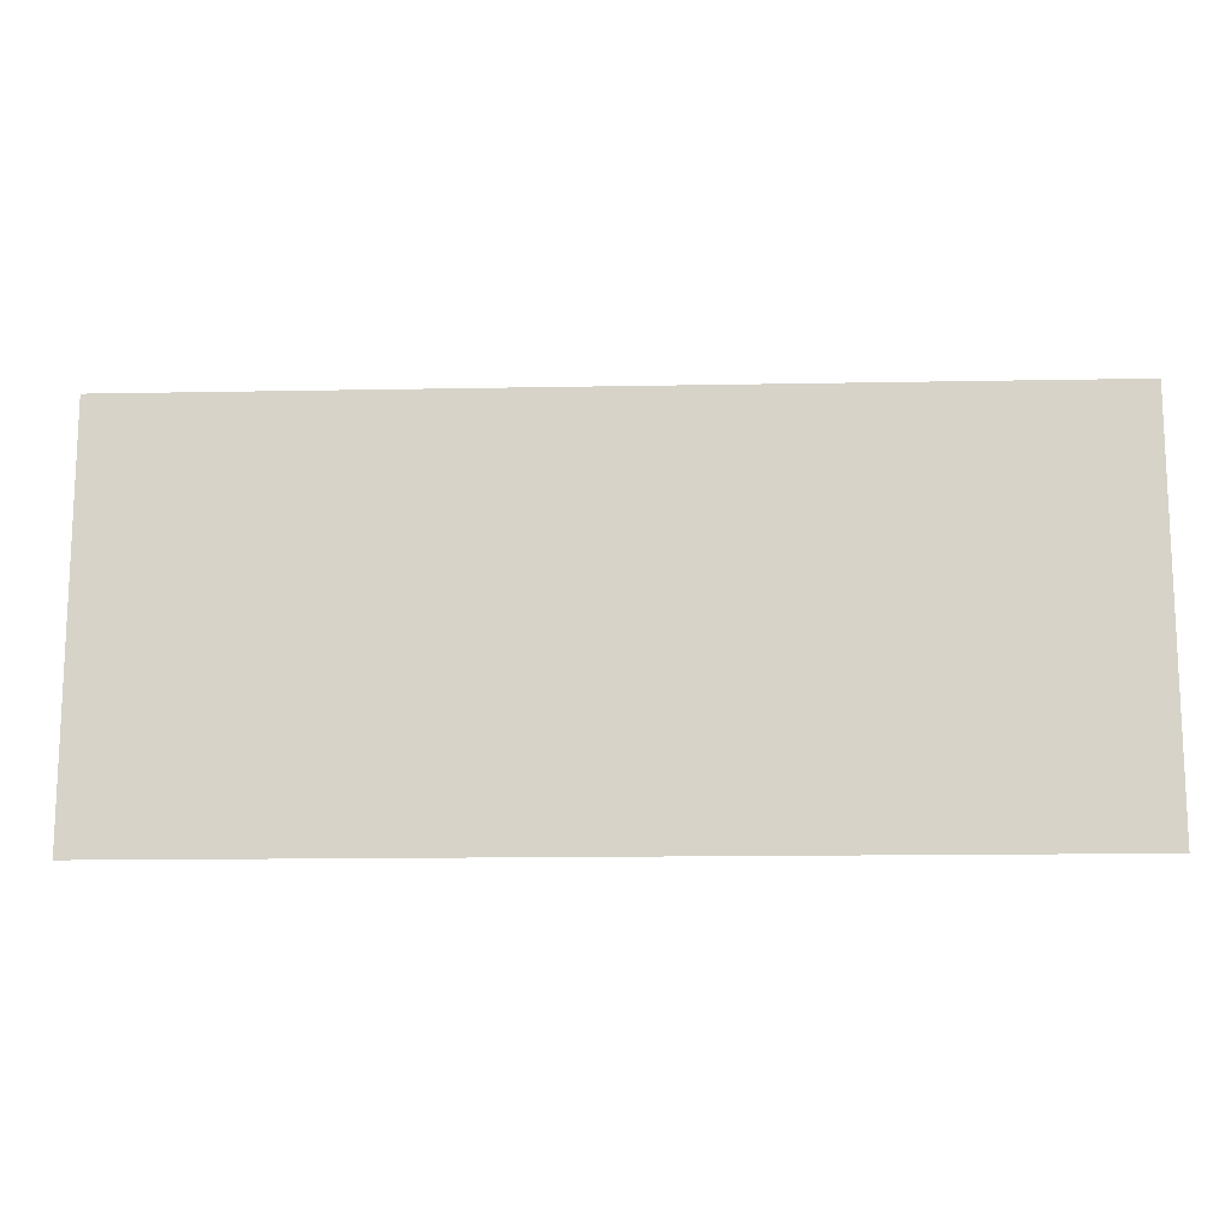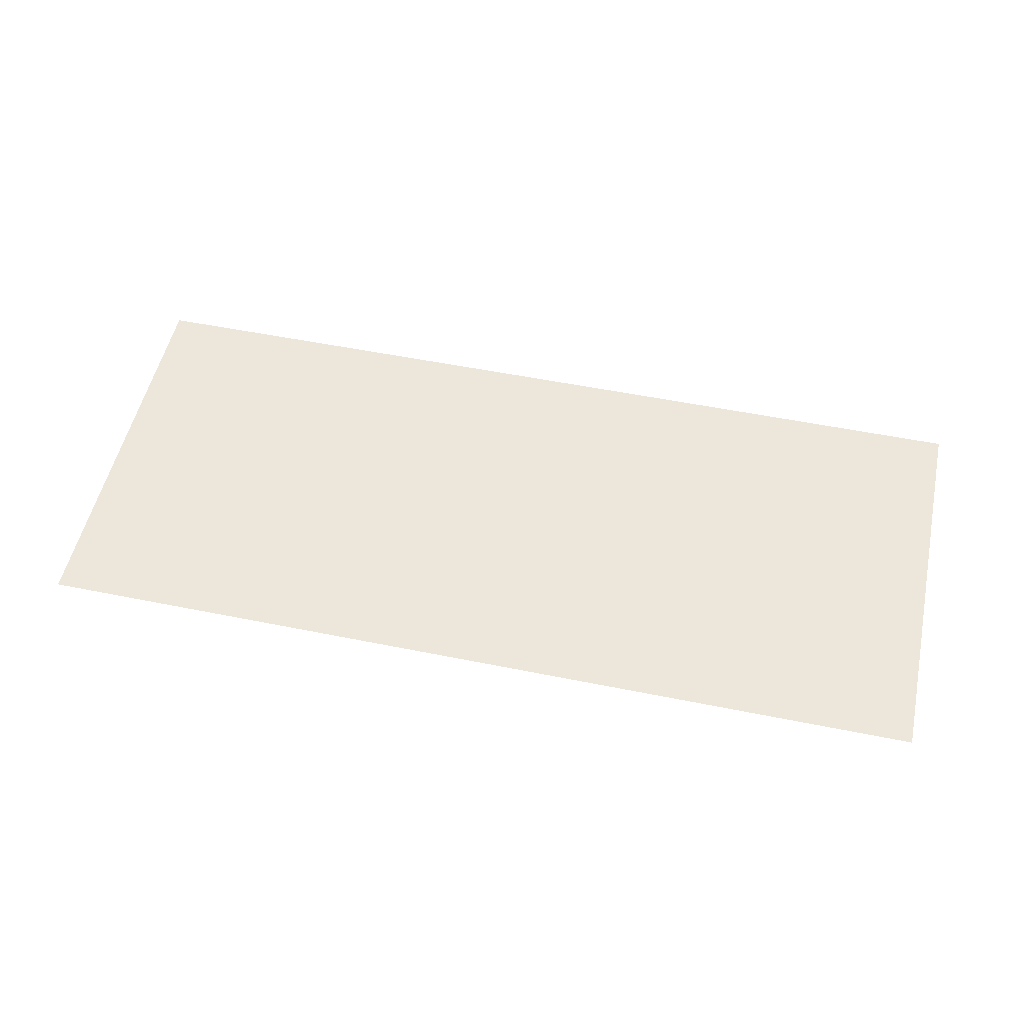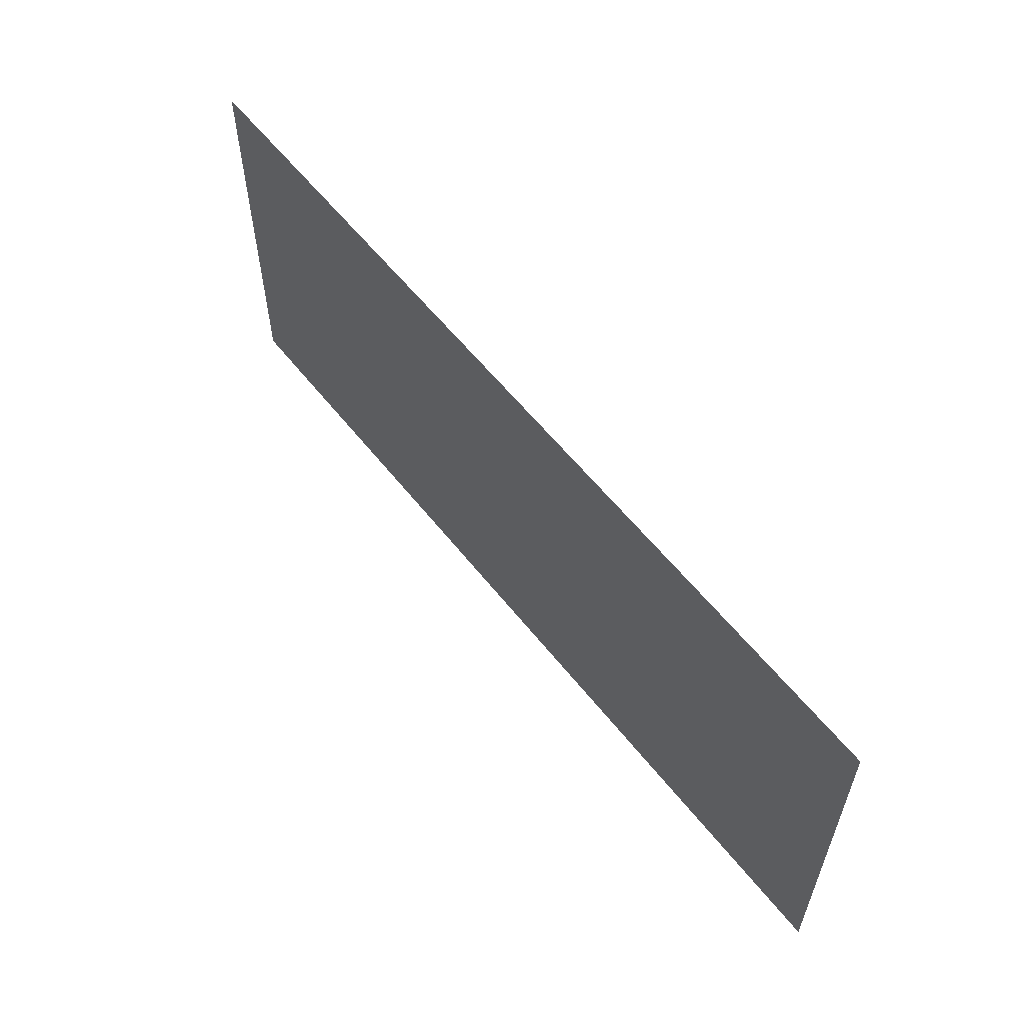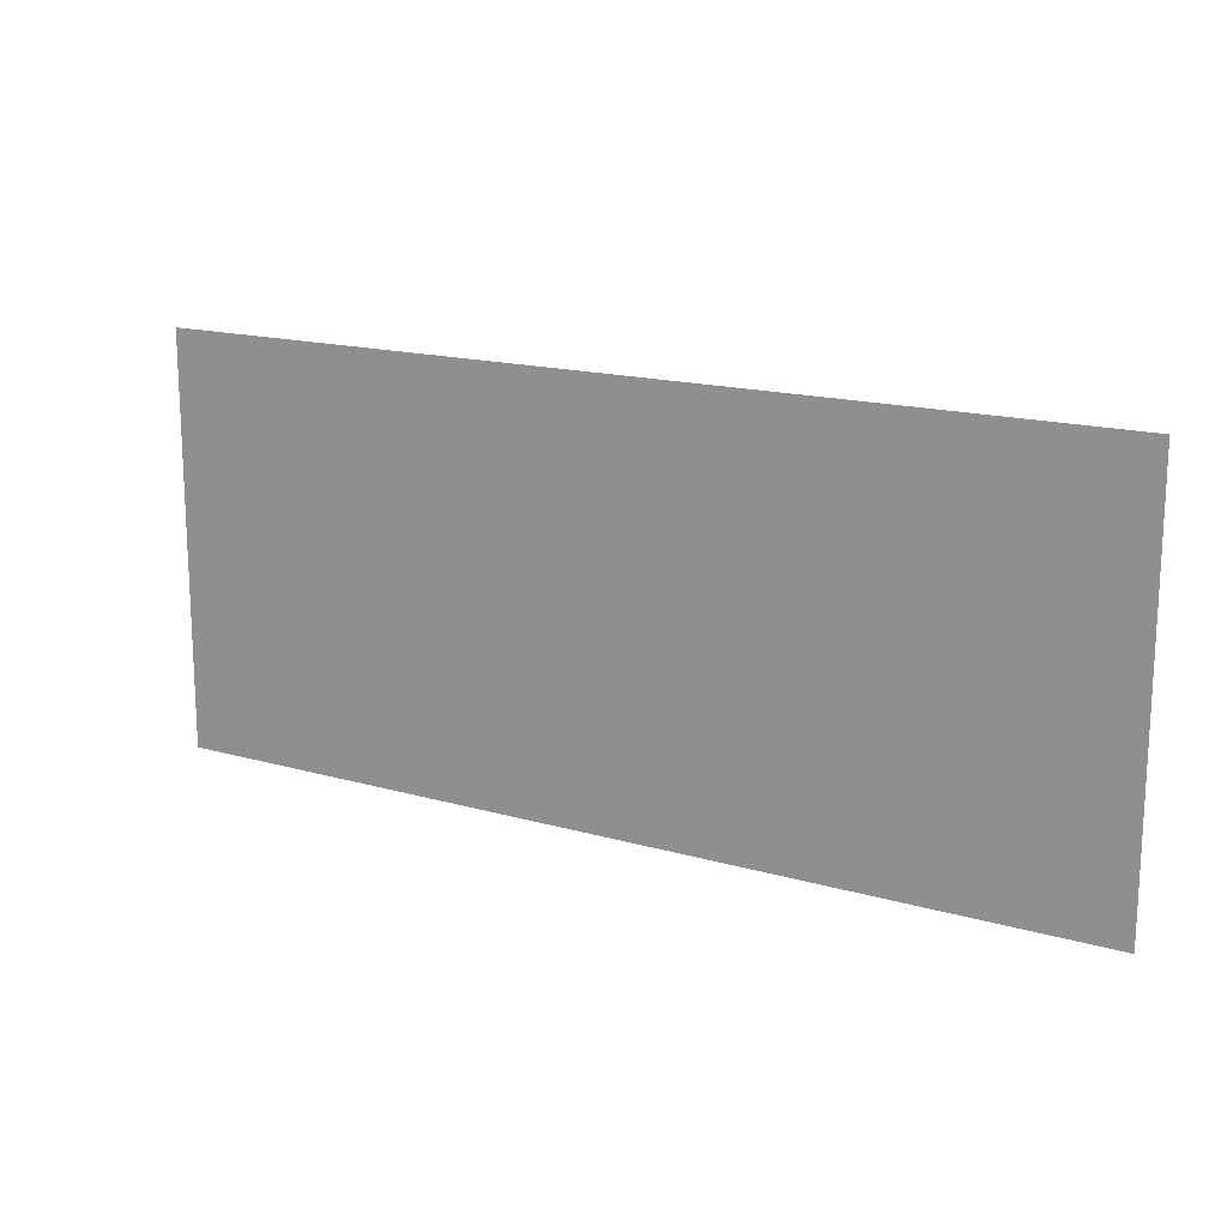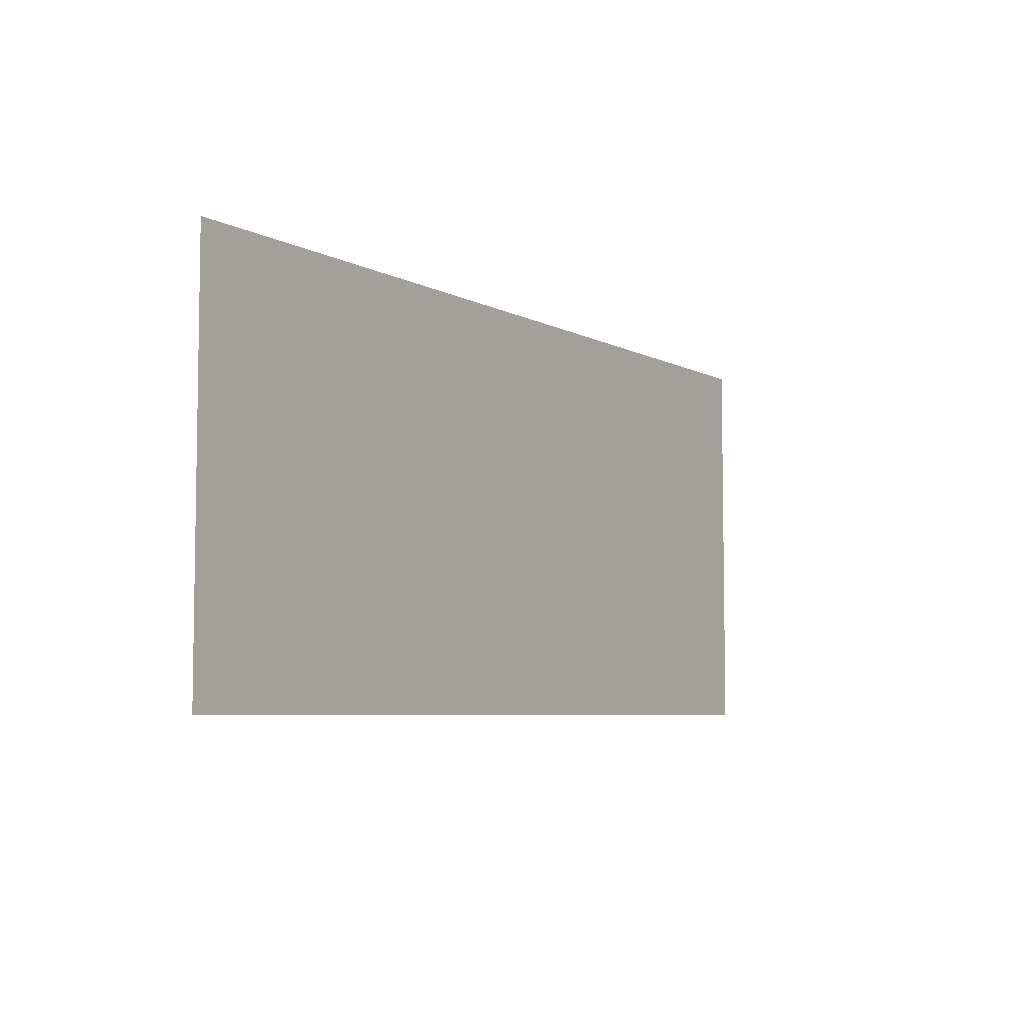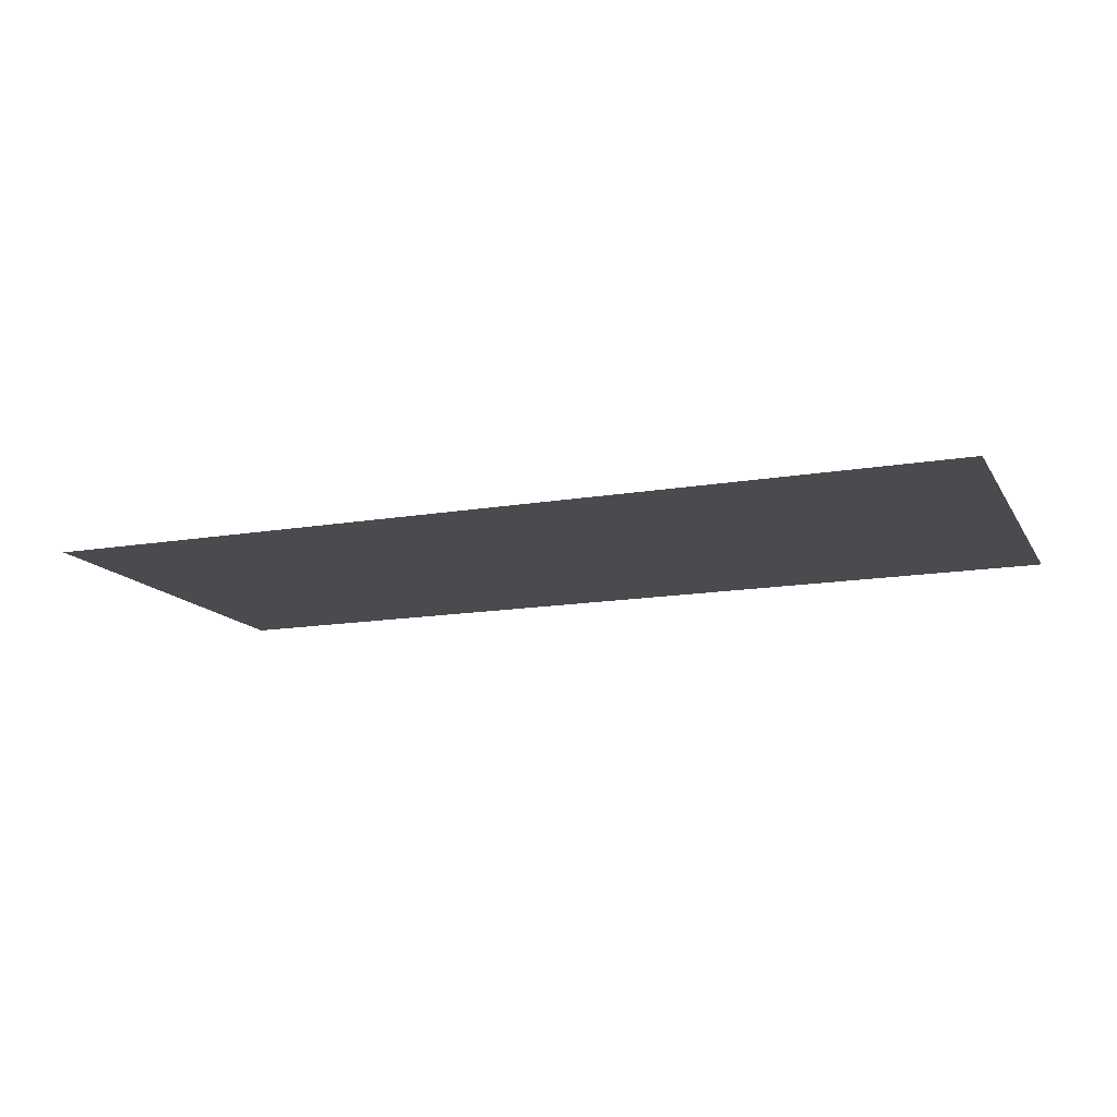
<metadata>
{"format":"obj","ext":"obj","renderer":"f3d","projection":"perspective","resolution":1024,"background":"white","views":[{"elev":-14.2,"azim":2.4,"up":"+Y"},{"elev":52.7,"azim":-167.7,"up":"+Z"},{"elev":58.2,"azim":52.1,"up":"+Y"},{"elev":16.3,"azim":-149.4,"up":"+Y"},{"elev":-6.0,"azim":123.3,"up":"+Y"},{"elev":-14.3,"azim":20.8,"up":"+Z"}]}
</metadata>
<code>
v 0 -16 0
v -16 -16 0
v -16 0 0
v 0 0 0
v -16 -16 0
v -32 -16 0
v -32 0 0
v -16 0 0
v -32 -16 0
v -48 -16 0
v -48 0 0
v -32 0 0
v -48 -16 0
v -64 -16 0
v -64 0 0
v -48 0 0
v -64 -16 0
v -80 -16 0
v -80 0 0
v -64 0 0
v -80 -16 0
v -96 -16 0
v -96 0 0
v -80 0 0
v -96 -16 0
v -112 -16 0
v -112 0 0
v -96 0 0
v -112 -16 0
v -128 -16 0
v -128 0 0
v -112 0 0
v -128 -16 0
v -144 -16 0
v -144 0 0
v -128 0 0
v -144 -16 0
v -160 -16 0
v -160 0 0
v -144 0 0
v -160 -16 0
v -176 -16 0
v -176 0 0
v -160 0 0
v -176 -16 0
v -192 -16 0
v -192 0 0
v -176 0 0
v -192 -16 0
v -208 -16 0
v -208 0 0
v -192 0 0
v -208 -16 0
v -224 -16 0
v -224 0 0
v -208 0 0
v -224 -16 0
v -240 -16 0
v -240 0 0
v -224 0 0
v -240 -16 0
v -256 -16 0
v -256 0 0
v -240 0 0
v 0 -32 0
v -16 -32 0
v -16 -16 0
v 0 -16 0
v -16 -32 0
v -32 -32 0
v -32 -16 0
v -16 -16 0
v -32 -32 0
v -48 -32 0
v -48 -16 0
v -32 -16 0
v -48 -32 0
v -64 -32 0
v -64 -16 0
v -48 -16 0
v -64 -32 0
v -80 -32 0
v -80 -16 0
v -64 -16 0
v -80 -32 0
v -96 -32 0
v -96 -16 0
v -80 -16 0
v -96 -32 0
v -112 -32 0
v -112 -16 0
v -96 -16 0
v -112 -32 0
v -128 -32 0
v -128 -16 0
v -112 -16 0
v -128 -32 0
v -144 -32 0
v -144 -16 0
v -128 -16 0
v -144 -32 0
v -160 -32 0
v -160 -16 0
v -144 -16 0
v -160 -32 0
v -176 -32 0
v -176 -16 0
v -160 -16 0
v -176 -32 0
v -192 -32 0
v -192 -16 0
v -176 -16 0
v -192 -32 0
v -208 -32 0
v -208 -16 0
v -192 -16 0
v -208 -32 0
v -224 -32 0
v -224 -16 0
v -208 -16 0
v -224 -32 0
v -240 -32 0
v -240 -16 0
v -224 -16 0
v -240 -32 0
v -256 -32 0
v -256 -16 0
v -240 -16 0
v 0 -48 0
v -16 -48 0
v -16 -32 0
v 0 -32 0
v -16 -48 0
v -32 -48 0
v -32 -32 0
v -16 -32 0
v -32 -48 0
v -48 -48 0
v -48 -32 0
v -32 -32 0
v -48 -48 0
v -64 -48 0
v -64 -32 0
v -48 -32 0
v -64 -48 0
v -80 -48 0
v -80 -32 0
v -64 -32 0
v -80 -48 0
v -96 -48 0
v -96 -32 0
v -80 -32 0
v -96 -48 0
v -112 -48 0
v -112 -32 0
v -96 -32 0
v -112 -48 0
v -128 -48 0
v -128 -32 0
v -112 -32 0
v -128 -48 0
v -144 -48 0
v -144 -32 0
v -128 -32 0
v -144 -48 0
v -160 -48 0
v -160 -32 0
v -144 -32 0
v -160 -48 0
v -176 -48 0
v -176 -32 0
v -160 -32 0
v -176 -48 0
v -192 -48 0
v -192 -32 0
v -176 -32 0
v -192 -48 0
v -208 -48 0
v -208 -32 0
v -192 -32 0
v -208 -48 0
v -224 -48 0
v -224 -32 0
v -208 -32 0
v -224 -48 0
v -240 -48 0
v -240 -32 0
v -224 -32 0
v -240 -48 0
v -256 -48 0
v -256 -32 0
v -240 -32 0
v 0 -64 0
v -16 -64 0
v -16 -48 0
v 0 -48 0
v -16 -64 0
v -32 -64 0
v -32 -48 0
v -16 -48 0
v -32 -64 0
v -48 -64 0
v -48 -48 0
v -32 -48 0
v -48 -64 0
v -64 -64 0
v -64 -48 0
v -48 -48 0
v -64 -64 0
v -80 -64 0
v -80 -48 0
v -64 -48 0
v -80 -64 0
v -96 -64 0
v -96 -48 0
v -80 -48 0
v -96 -64 0
v -112 -64 0
v -112 -48 0
v -96 -48 0
v -112 -64 0
v -128 -64 0
v -128 -48 0
v -112 -48 0
v -128 -64 0
v -144 -64 0
v -144 -48 0
v -128 -48 0
v -144 -64 0
v -160 -64 0
v -160 -48 0
v -144 -48 0
v -160 -64 0
v -176 -64 0
v -176 -48 0
v -160 -48 0
v -176 -64 0
v -192 -64 0
v -192 -48 0
v -176 -48 0
v -192 -64 0
v -208 -64 0
v -208 -48 0
v -192 -48 0
v -208 -64 0
v -224 -64 0
v -224 -48 0
v -208 -48 0
v -224 -64 0
v -240 -64 0
v -240 -48 0
v -224 -48 0
v -240 -64 0
v -256 -64 0
v -256 -48 0
v -240 -48 0
v 0 -80 0
v -16 -80 0
v -16 -64 0
v 0 -64 0
v -16 -80 0
v -32 -80 0
v -32 -64 0
v -16 -64 0
v -32 -80 0
v -48 -80 0
v -48 -64 0
v -32 -64 0
v -48 -80 0
v -64 -80 0
v -64 -64 0
v -48 -64 0
v -64 -80 0
v -80 -80 0
v -80 -64 0
v -64 -64 0
v -80 -80 0
v -96 -80 0
v -96 -64 0
v -80 -64 0
v -96 -80 0
v -112 -80 0
v -112 -64 0
v -96 -64 0
v -112 -80 0
v -128 -80 0
v -128 -64 0
v -112 -64 0
v -128 -80 0
v -144 -80 0
v -144 -64 0
v -128 -64 0
v -144 -80 0
v -160 -80 0
v -160 -64 0
v -144 -64 0
v -160 -80 0
v -176 -80 0
v -176 -64 0
v -160 -64 0
v -176 -80 0
v -192 -80 0
v -192 -64 0
v -176 -64 0
v -192 -80 0
v -208 -80 0
v -208 -64 0
v -192 -64 0
v -208 -80 0
v -224 -80 0
v -224 -64 0
v -208 -64 0
v -224 -80 0
v -240 -80 0
v -240 -64 0
v -224 -64 0
v -240 -80 0
v -256 -80 0
v -256 -64 0
v -240 -64 0
v 0 -96 0
v -16 -96 0
v -16 -80 0
v 0 -80 0
v -16 -96 0
v -32 -96 0
v -32 -80 0
v -16 -80 0
v -32 -96 0
v -48 -96 0
v -48 -80 0
v -32 -80 0
v -48 -96 0
v -64 -96 0
v -64 -80 0
v -48 -80 0
v -64 -96 0
v -80 -96 0
v -80 -80 0
v -64 -80 0
v -80 -96 0
v -96 -96 0
v -96 -80 0
v -80 -80 0
v -96 -96 0
v -112 -96 0
v -112 -80 0
v -96 -80 0
v -112 -96 0
v -128 -96 0
v -128 -80 0
v -112 -80 0
v -128 -96 0
v -144 -96 0
v -144 -80 0
v -128 -80 0
v -144 -96 0
v -160 -96 0
v -160 -80 0
v -144 -80 0
v -160 -96 0
v -176 -96 0
v -176 -80 0
v -160 -80 0
v -176 -96 0
v -192 -96 0
v -192 -80 0
v -176 -80 0
v -192 -96 0
v -208 -96 0
v -208 -80 0
v -192 -80 0
v -208 -96 0
v -224 -96 0
v -224 -80 0
v -208 -80 0
v -224 -96 0
v -240 -96 0
v -240 -80 0
v -224 -80 0
v -240 -96 0
v -256 -96 0
v -256 -80 0
v -240 -80 0
v 0 -112 0
v -16 -112 0
v -16 -96 0
v 0 -96 0
v -16 -112 0
v -32 -112 0
v -32 -96 0
v -16 -96 0
v -32 -112 0
v -48 -112 0
v -48 -96 0
v -32 -96 0
v -48 -112 0
v -64 -112 0
v -64 -96 0
v -48 -96 0
v -64 -112 0
v -80 -112 0
v -80 -96 0
v -64 -96 0
v -80 -112 0
v -96 -112 0
v -96 -96 0
v -80 -96 0
v -96 -112 0
v -112 -112 0
v -112 -96 0
v -96 -96 0
v -112 -112 0
v -128 -112 0
v -128 -96 0
v -112 -96 0
v -128 -112 0
v -144 -112 0
v -144 -96 0
v -128 -96 0
v -144 -112 0
v -160 -112 0
v -160 -96 0
v -144 -96 0
v -160 -112 0
v -176 -112 0
v -176 -96 0
v -160 -96 0
v -176 -112 0
v -192 -112 0
v -192 -96 0
v -176 -96 0
v -192 -112 0
v -208 -112 0
v -208 -96 0
v -192 -96 0
v -208 -112 0
v -224 -112 0
v -224 -96 0
v -208 -96 0
v -224 -112 0
v -240 -112 0
v -240 -96 0
v -224 -96 0
v -240 -112 0
v -256 -112 0
v -256 -96 0
v -240 -96 0
g Map1_mesh_0014
f 1 2 3 4
f 5 6 7 8
f 9 10 11 12
f 13 14 15 16
f 17 18 19 20
f 21 22 23 24
f 25 26 27 28
f 29 30 31 32
f 33 34 35 36
f 37 38 39 40
f 41 42 43 44
f 45 46 47 48
f 49 50 51 52
f 53 54 55 56
f 57 58 59 60
f 61 62 63 64
f 65 66 67 68
f 69 70 71 72
f 73 74 75 76
f 77 78 79 80
f 81 82 83 84
f 85 86 87 88
f 89 90 91 92
f 93 94 95 96
f 97 98 99 100
f 101 102 103 104
f 105 106 107 108
f 109 110 111 112
f 113 114 115 116
f 117 118 119 120
f 121 122 123 124
f 125 126 127 128
f 129 130 131 132
f 133 134 135 136
f 137 138 139 140
f 141 142 143 144
f 145 146 147 148
f 149 150 151 152
f 153 154 155 156
f 157 158 159 160
f 161 162 163 164
f 165 166 167 168
f 169 170 171 172
f 173 174 175 176
f 177 178 179 180
f 181 182 183 184
f 185 186 187 188
f 189 190 191 192
f 193 194 195 196
f 197 198 199 200
f 201 202 203 204
f 205 206 207 208
f 209 210 211 212
f 213 214 215 216
f 217 218 219 220
f 221 222 223 224
f 225 226 227 228
f 229 230 231 232
f 233 234 235 236
f 237 238 239 240
f 241 242 243 244
f 245 246 247 248
f 249 250 251 252
f 253 254 255 256
f 257 258 259 260
f 261 262 263 264
f 265 266 267 268
f 269 270 271 272
f 273 274 275 276
f 277 278 279 280
f 281 282 283 284
f 285 286 287 288
f 289 290 291 292
f 293 294 295 296
f 297 298 299 300
f 301 302 303 304
f 305 306 307 308
f 309 310 311 312
f 313 314 315 316
f 317 318 319 320
f 321 322 323 324
f 325 326 327 328
f 329 330 331 332
f 333 334 335 336
f 337 338 339 340
f 341 342 343 344
f 345 346 347 348
f 349 350 351 352
f 353 354 355 356
f 357 358 359 360
f 361 362 363 364
f 365 366 367 368
f 369 370 371 372
f 373 374 375 376
f 377 378 379 380
f 381 382 383 384
f 385 386 387 388
f 389 390 391 392
f 393 394 395 396
f 397 398 399 400
f 401 402 403 404
f 405 406 407 408
f 409 410 411 412
f 413 414 415 416
f 417 418 419 420
f 421 422 423 424
f 425 426 427 428
f 429 430 431 432
f 433 434 435 436
f 437 438 439 440
f 441 442 443 444
f 445 446 447 448

</code>
